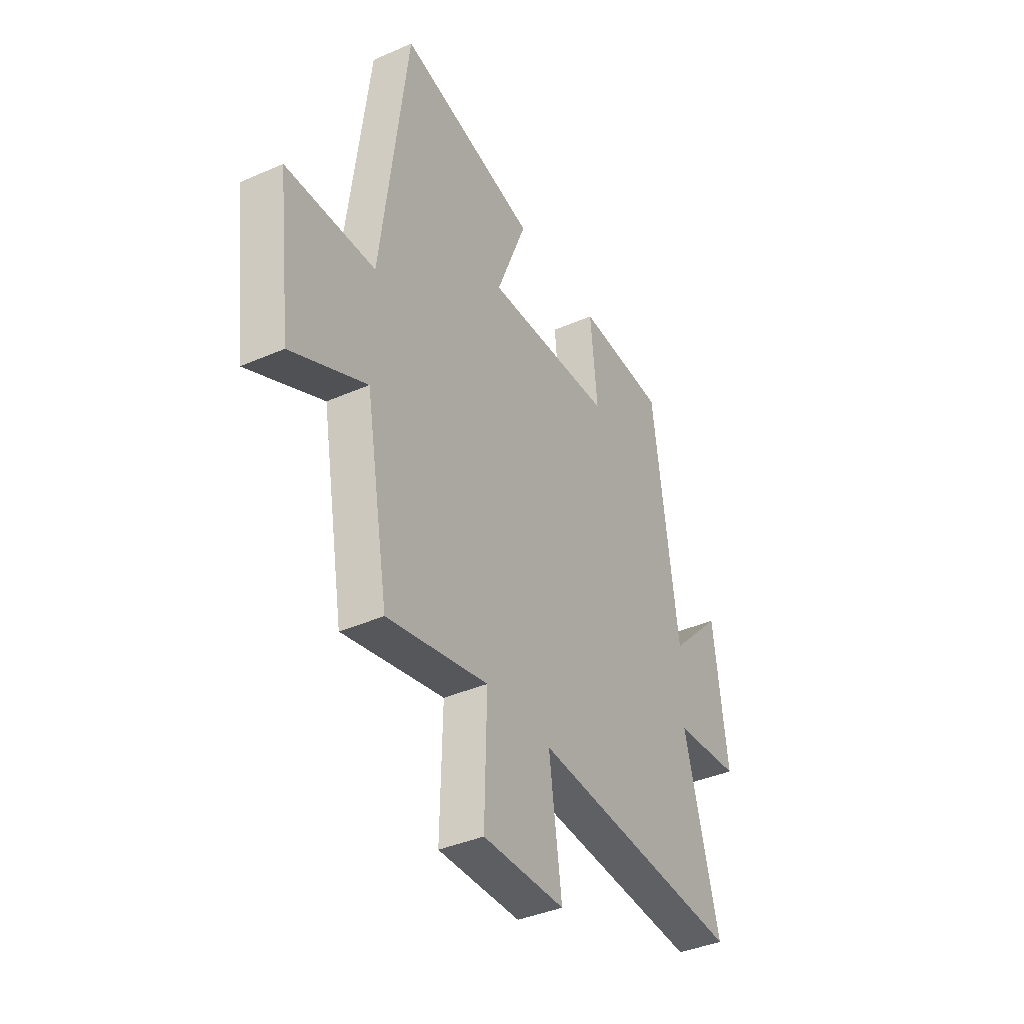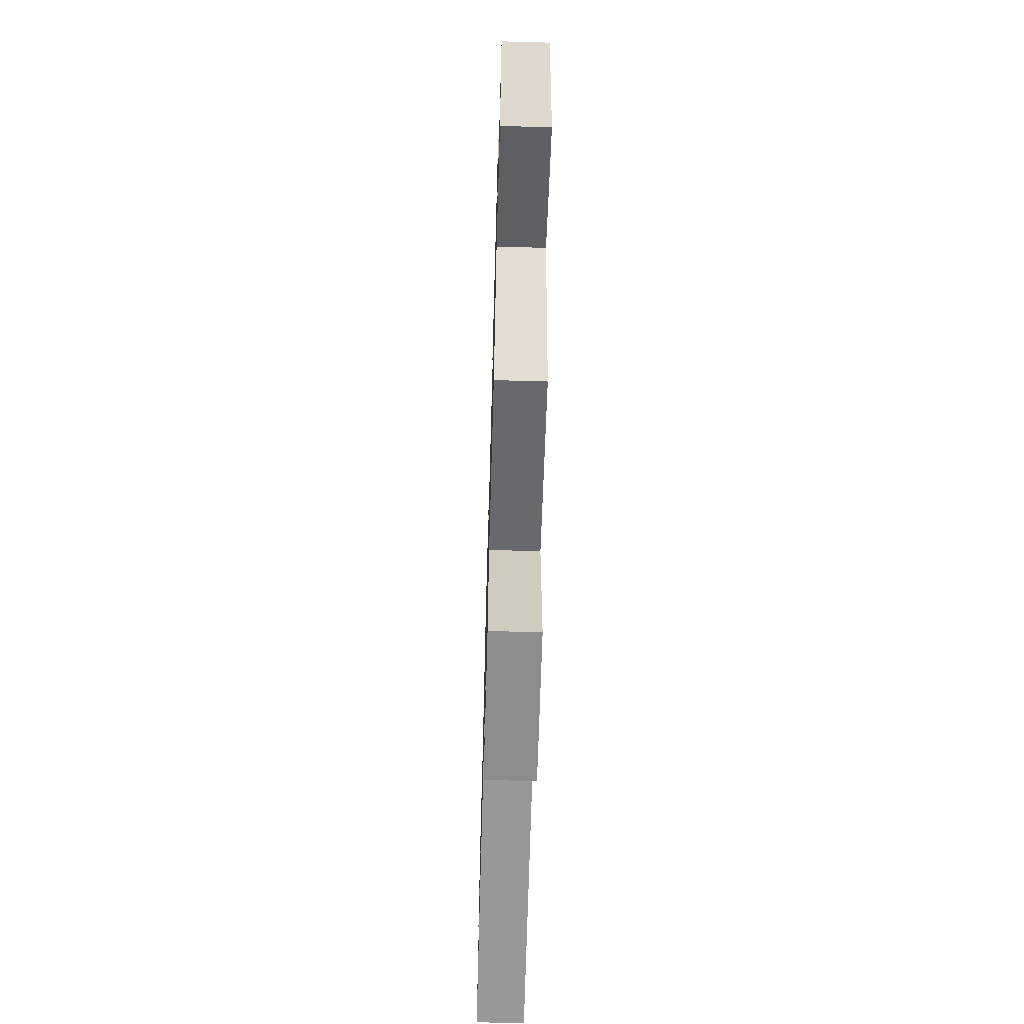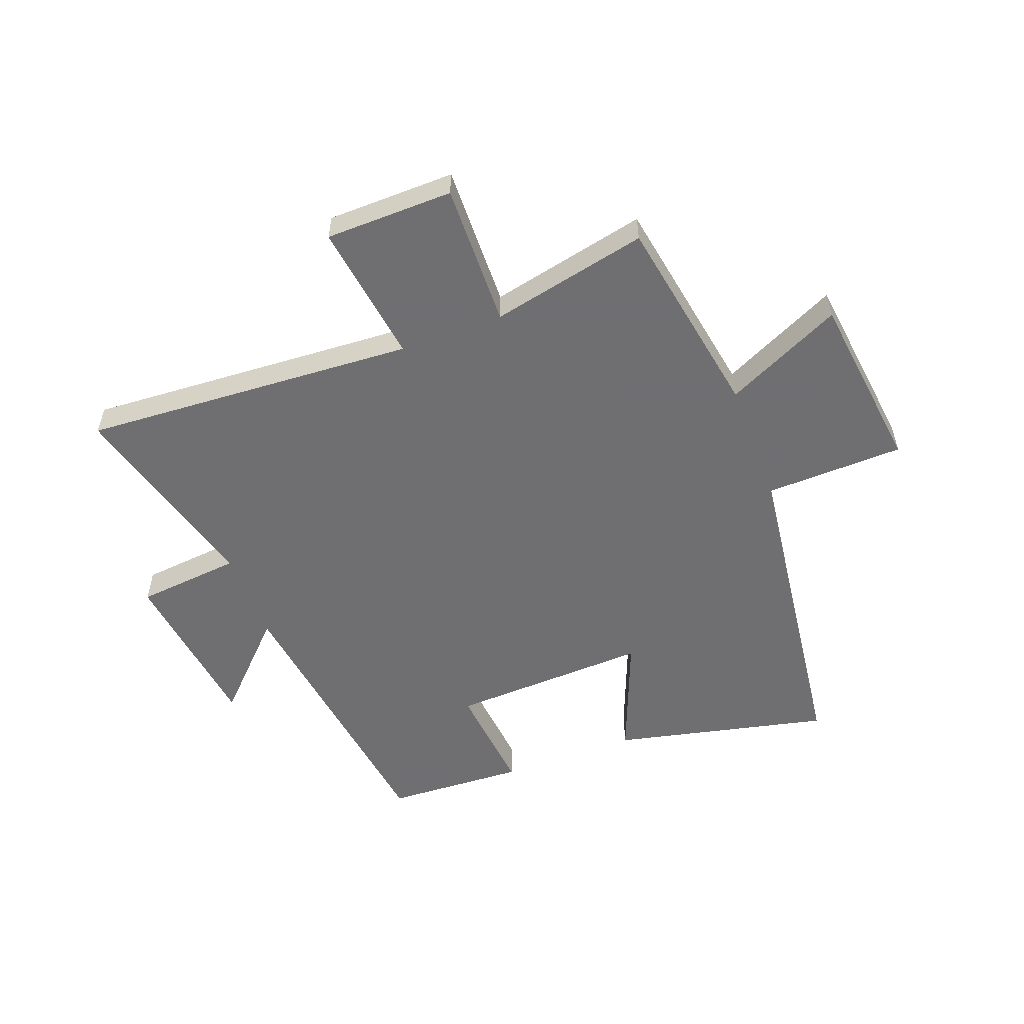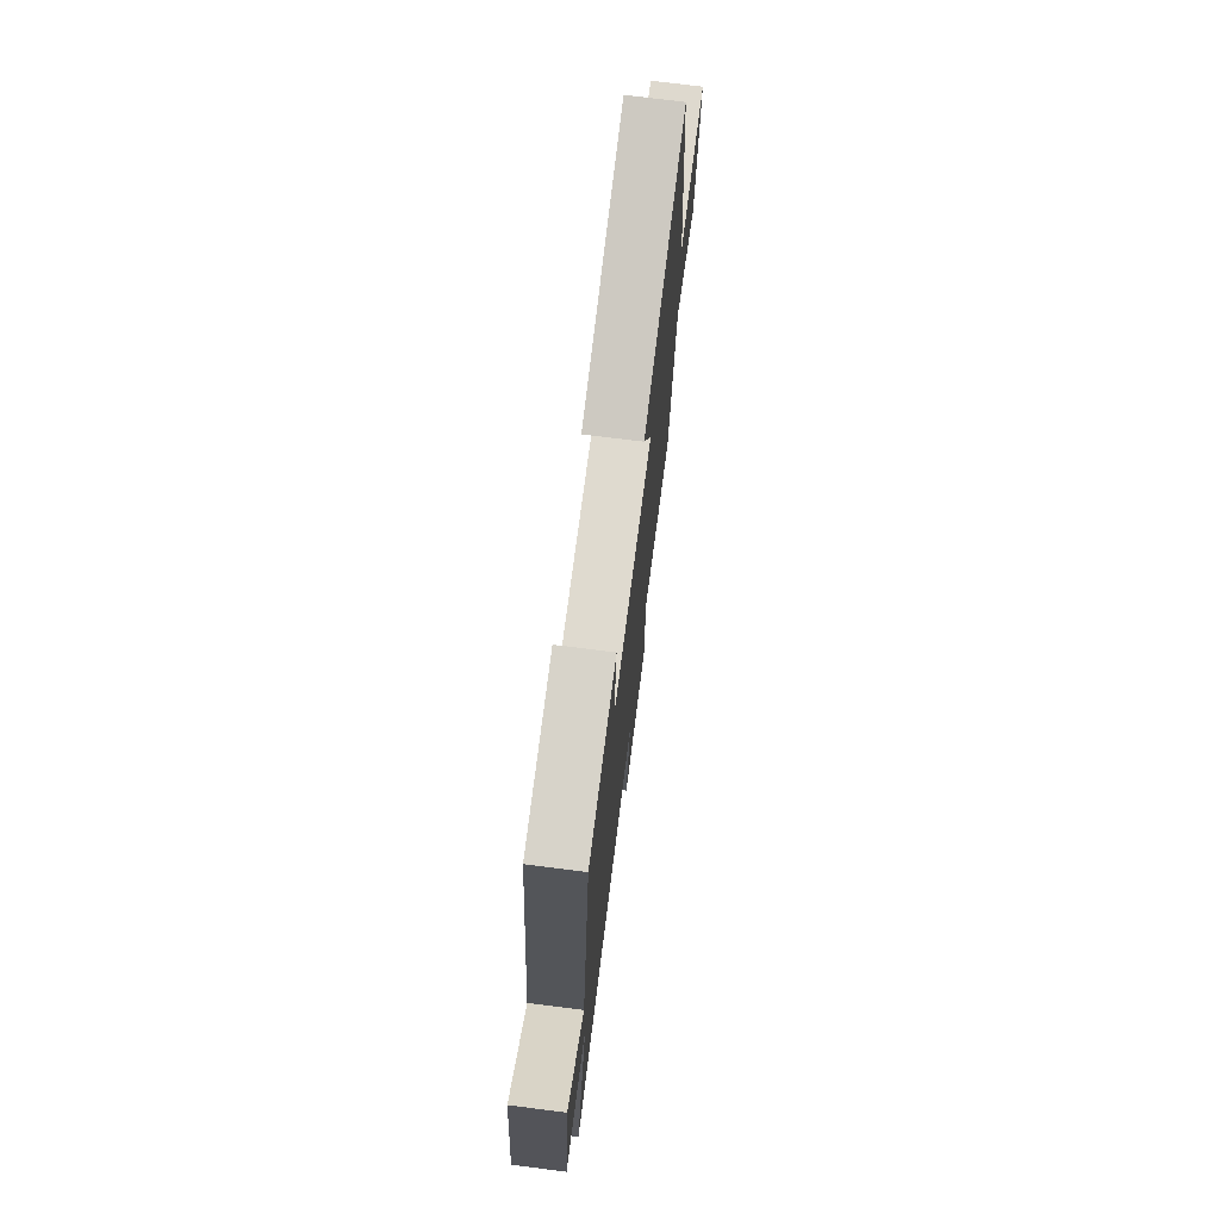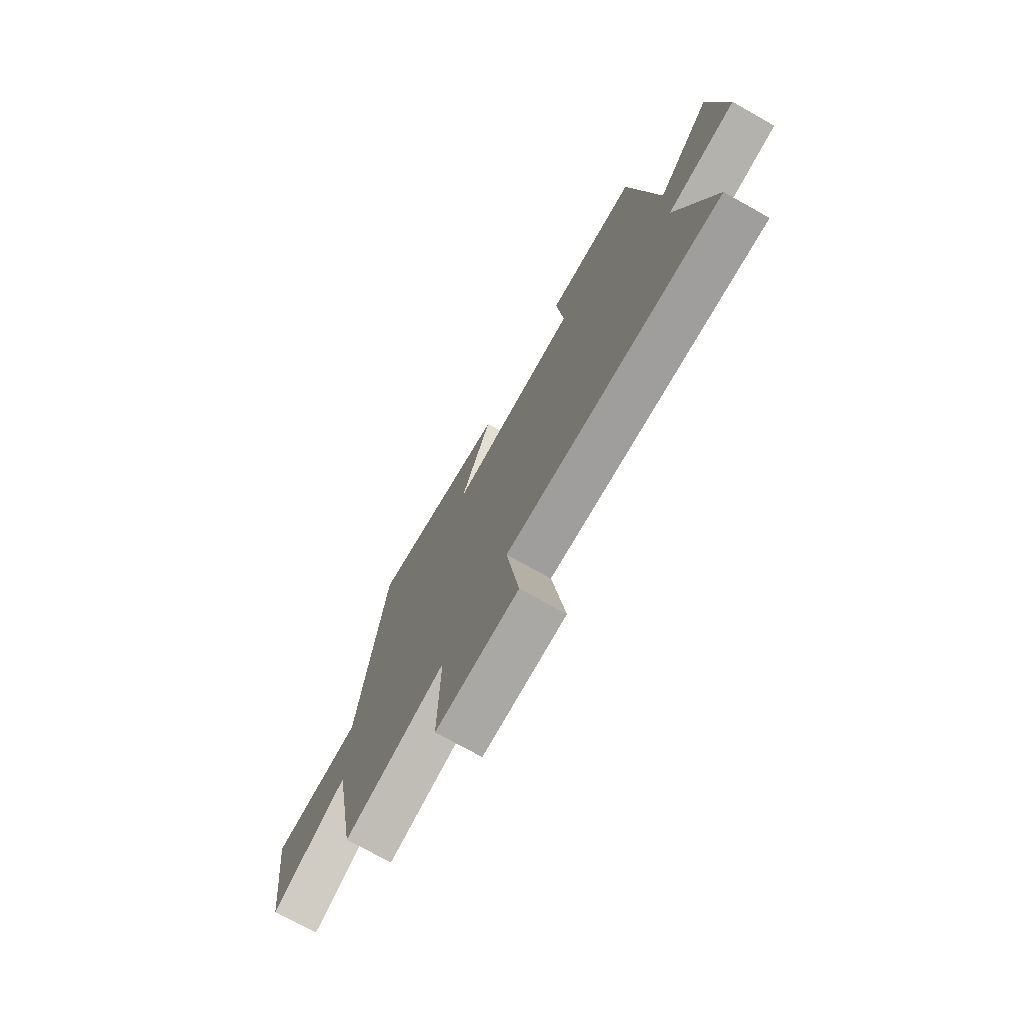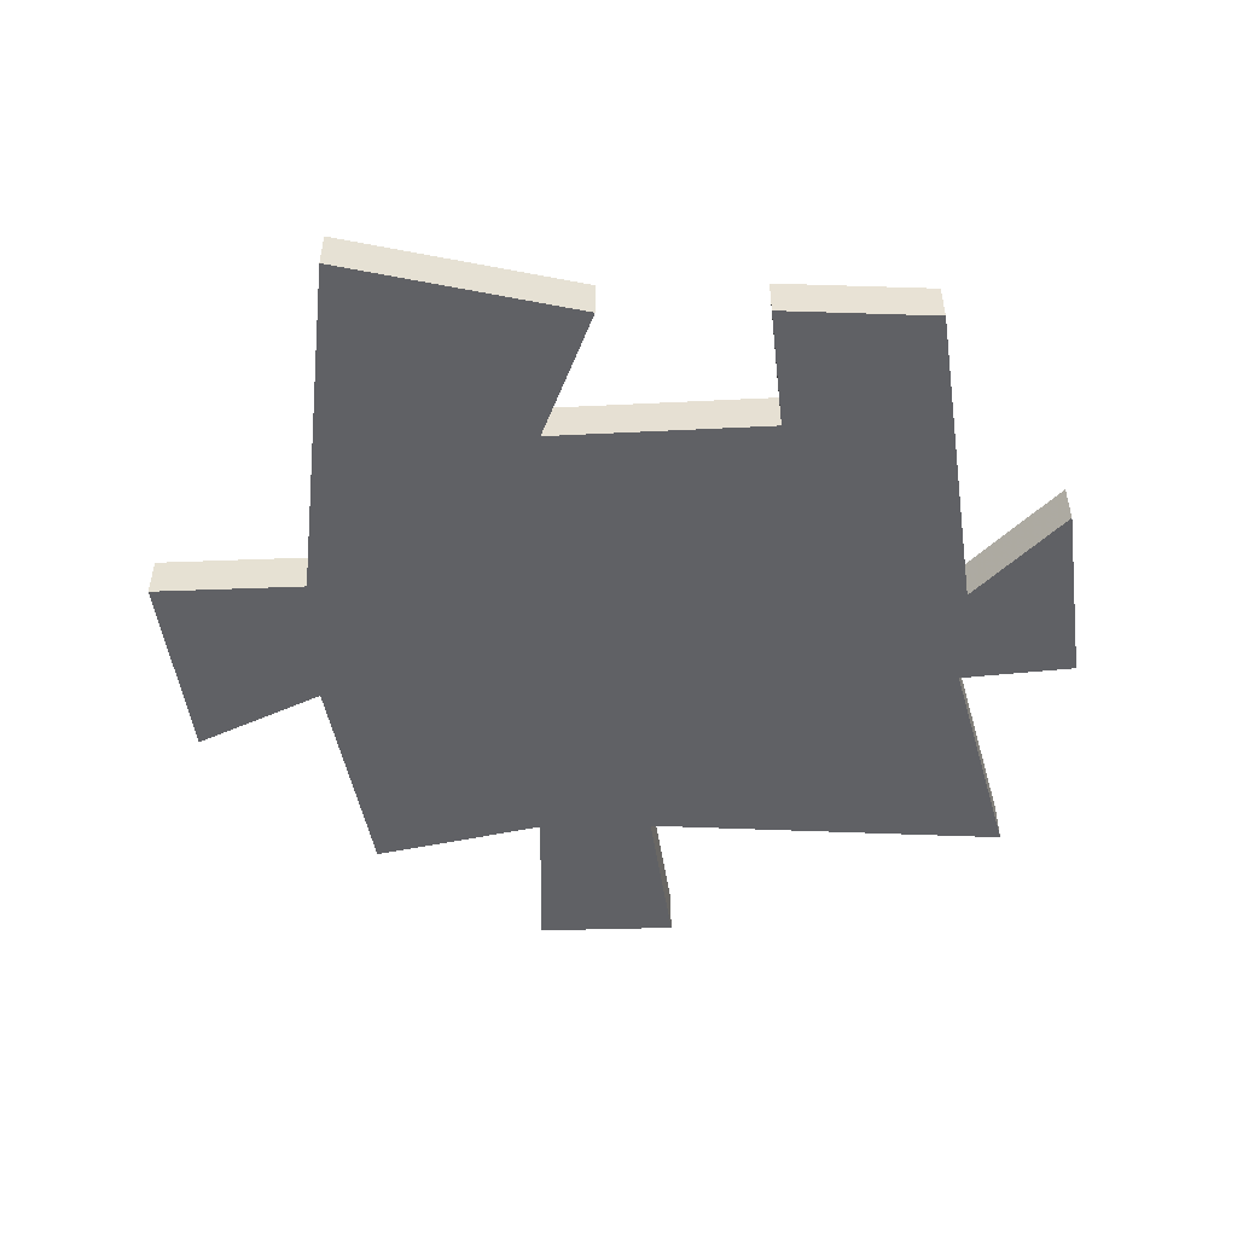
<metadata>
{"format":"obj","ext":"obj","renderer":"f3d","projection":"perspective","resolution":1024,"background":"white","views":[{"elev":-39.0,"azim":-61.2,"up":"+Z"},{"elev":-65.2,"azim":-91.6,"up":"+Z"},{"elev":-54.7,"azim":-159.4,"up":"+Y"},{"elev":73.3,"azim":97.2,"up":"+Z"},{"elev":-74.1,"azim":60.7,"up":"+Z"},{"elev":-49.9,"azim":0.8,"up":"+Y"}]}
</metadata>
<code>
v -0.438 0.07 -0.56
v -0.5 0.07 -0.205
v -0.703 0.07 -0.302
v -0.741 0.07 0.01
v -0.5 0.07 0.017
v -0.428 0.07 0.585
v -0.054 0.07 0.5
v -0.137 0.07 0.291
v 0.209 0.07 0.305
v 0.19 0.07 0.5
v 0.431 0.07 0.488
v 0.5 0.07 -0.014
v 0.643 0.07 0.132
v 0.681 0.07 -0.164
v 0.5 0.07 -0.182
v 0.595 0.07 -0.535
v 0.017 0.07 -0.5
v 0.051 0.07 -0.746
v -0.171 0.07 -0.75
v -0.165 0.07 -0.5
v -0.438 0 -0.56
v -0.5 0 -0.205
v -0.703 0 -0.302
v -0.741 0 0.01
v -0.5 0 0.017
v -0.428 0 0.585
v -0.054 0 0.5
v -0.137 0 0.291
v 0.209 0 0.305
v 0.19 0 0.5
v 0.431 0 0.488
v 0.5 0 -0.014
v 0.643 0 0.132
v 0.681 0 -0.164
v 0.5 0 -0.182
v 0.595 0 -0.535
v 0.017 0 -0.5
v 0.051 0 -0.746
v -0.171 0 -0.75
v -0.165 0 -0.5
f 17 18 19 20
f 15 16 17
f 15 17 20
f 12 13 14 15
f 9 10 11 12
f 8 9 12 15
f 5 6 7 8
f 5 8 15 20
f 2 3 4 5
f 1 2 5 20
f 40 39 38 37
f 37 36 35
f 40 37 35
f 35 34 33 32
f 32 31 30 29
f 35 32 29 28
f 28 27 26 25
f 40 35 28 25
f 25 24 23 22
f 40 25 22 21
f 1 21 22 2
f 2 22 23 3
f 3 23 24 4
f 4 24 25 5
f 5 25 26 6
f 6 26 27 7
f 7 27 28 8
f 8 28 29 9
f 9 29 30 10
f 10 30 31 11
f 11 31 32 12
f 12 32 33 13
f 13 33 34 14
f 14 34 35 15
f 15 35 36 16
f 16 36 37 17
f 17 37 38 18
f 18 38 39 19
f 19 39 40 20
f 20 40 21 1

</code>
